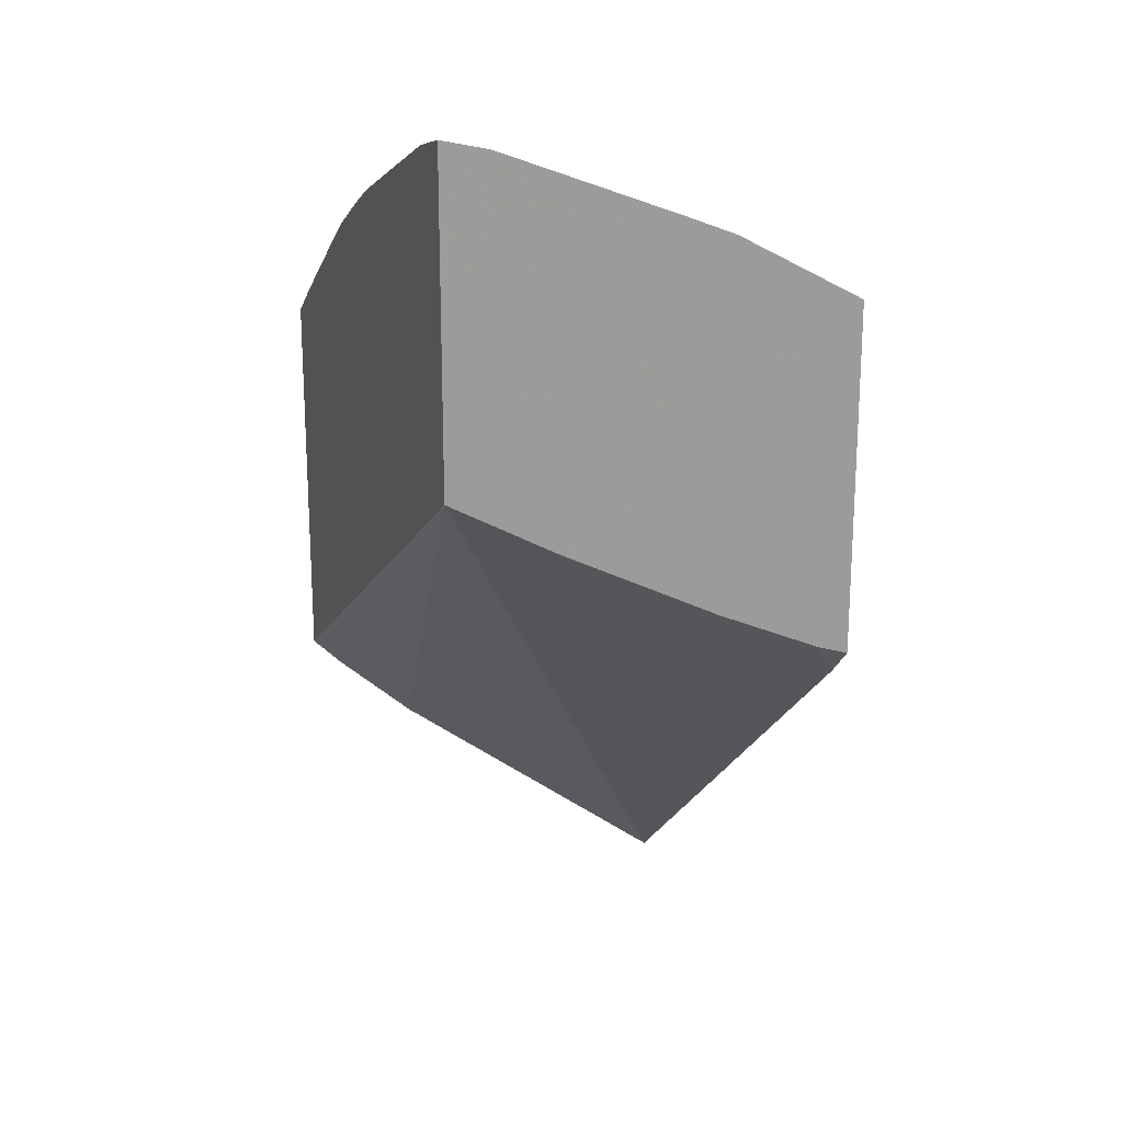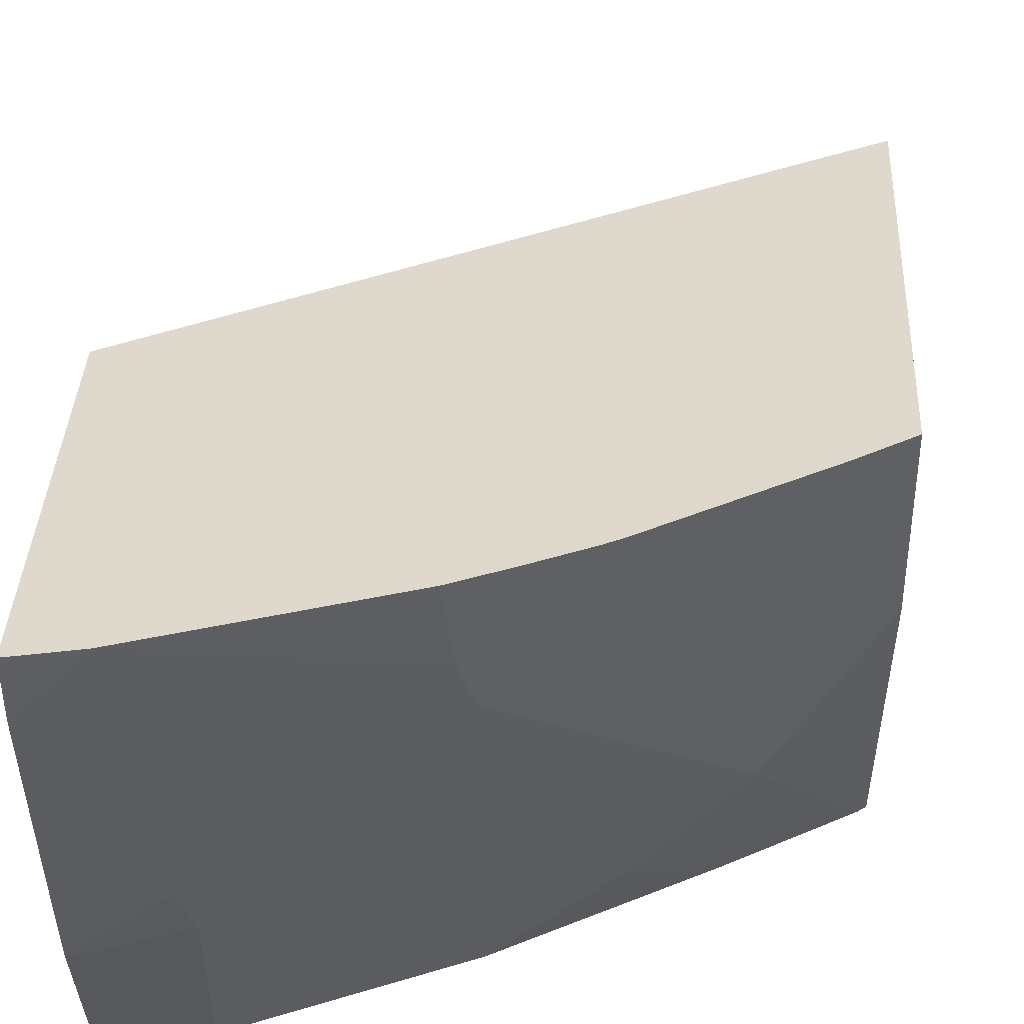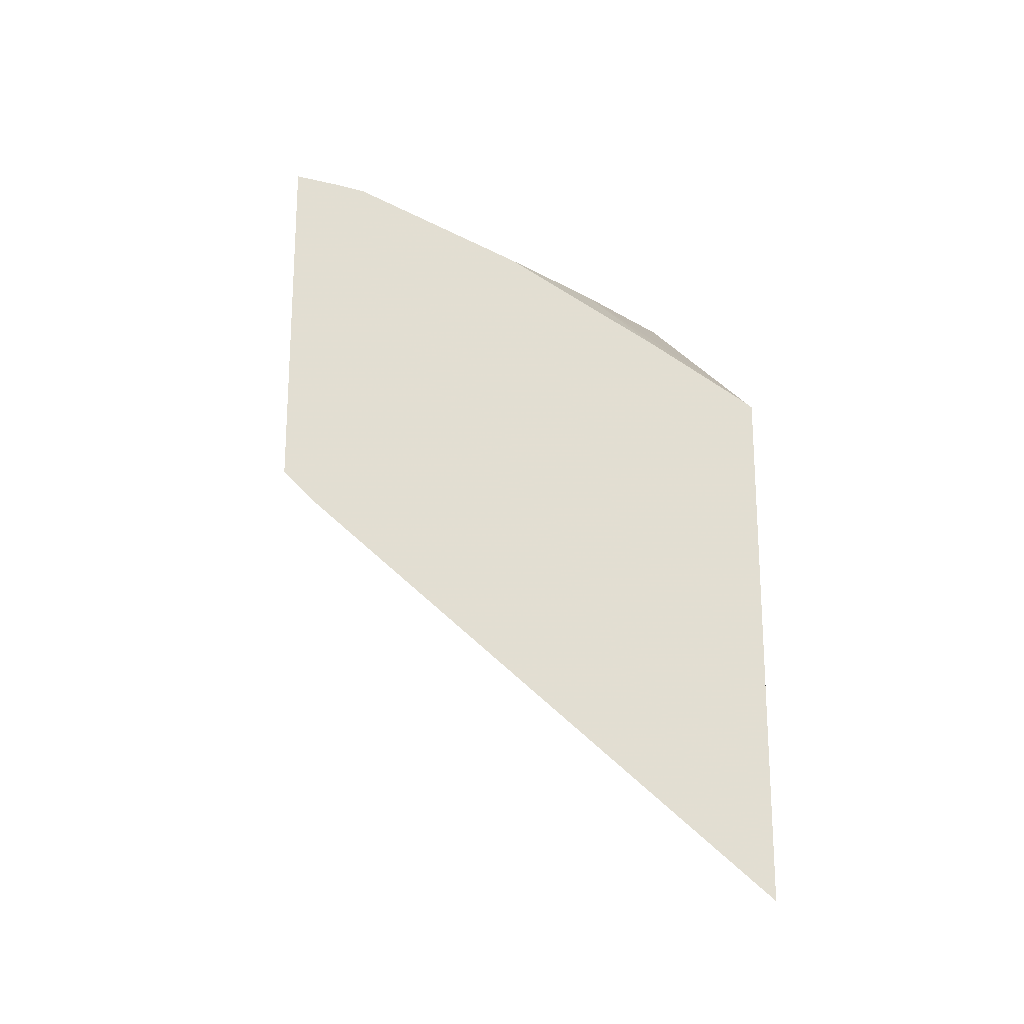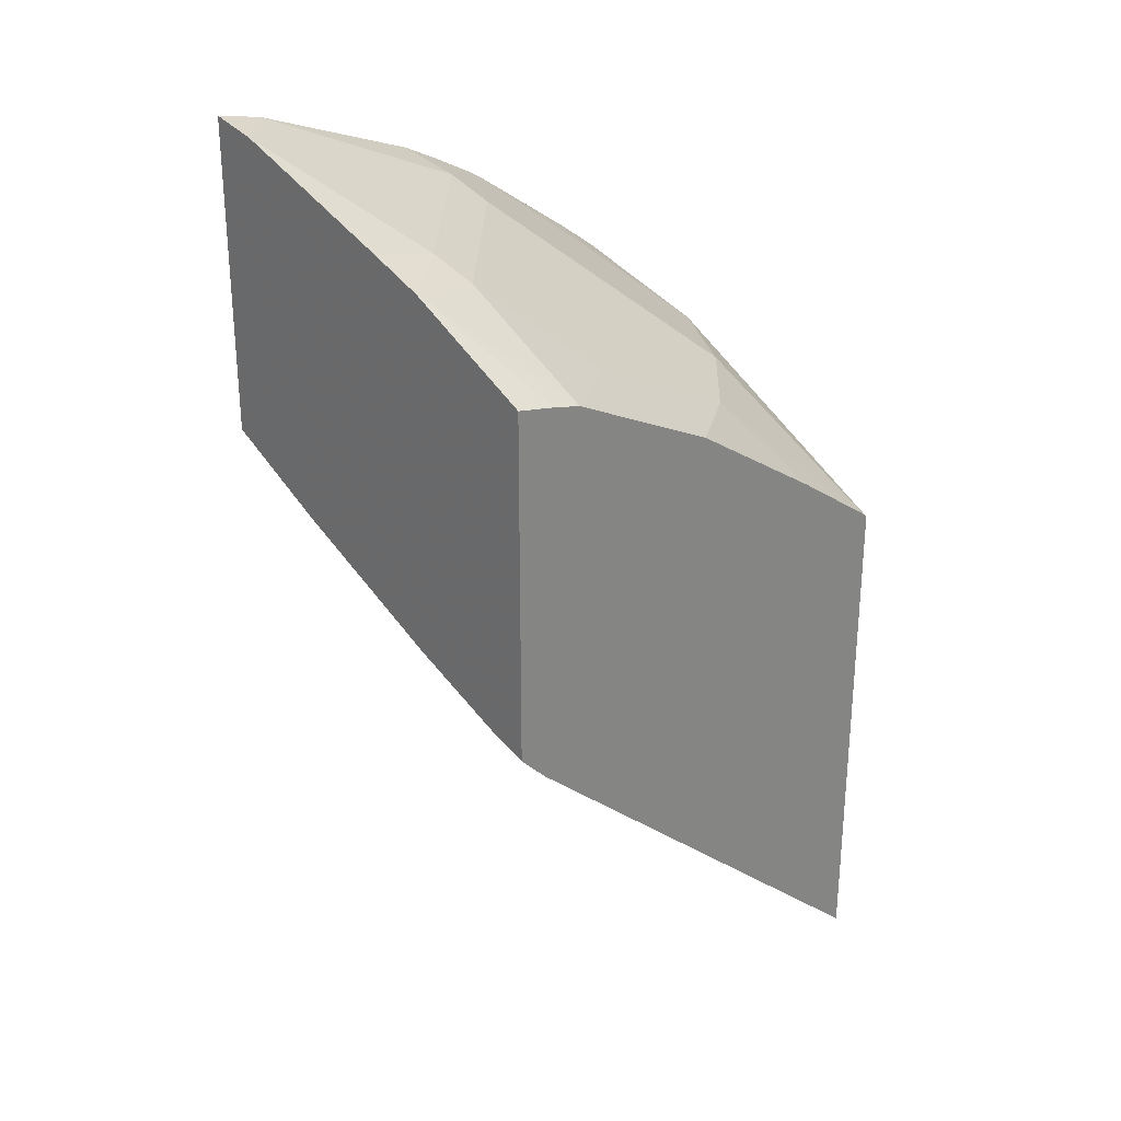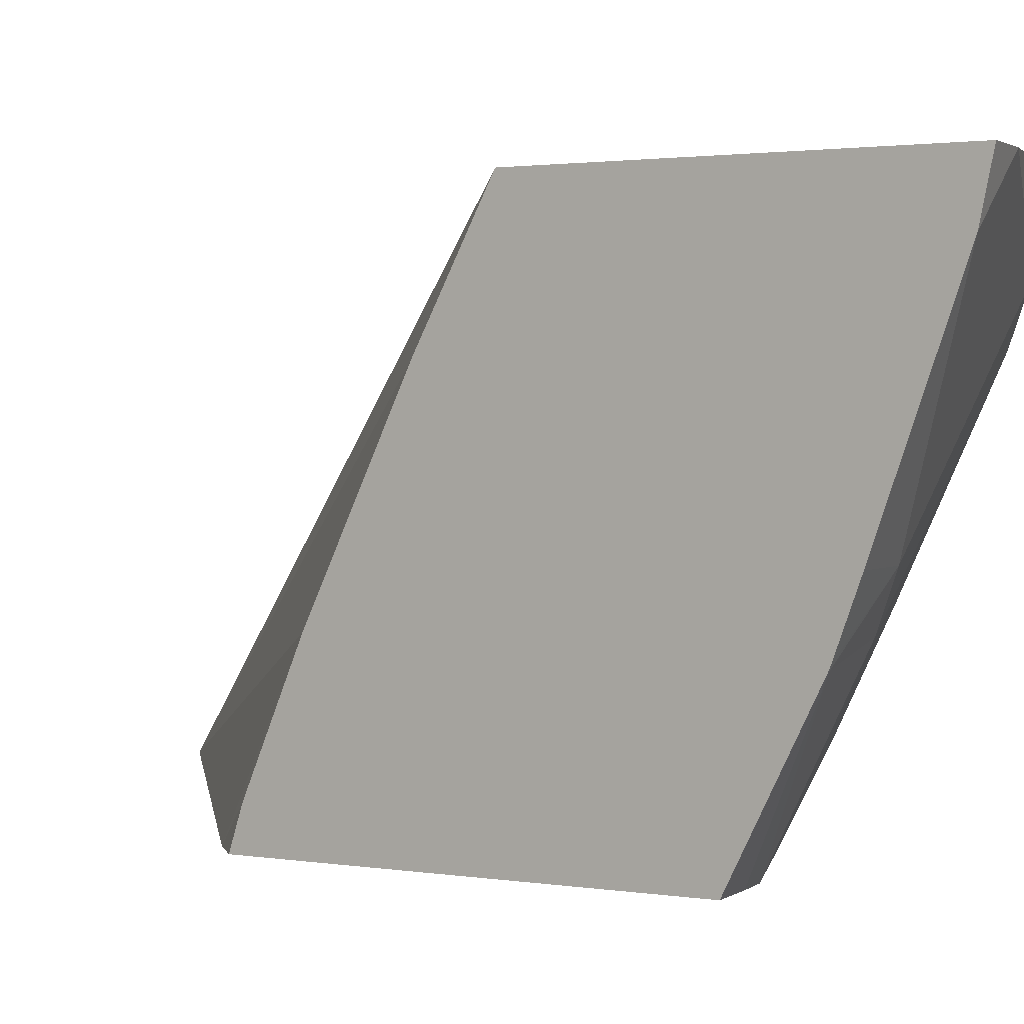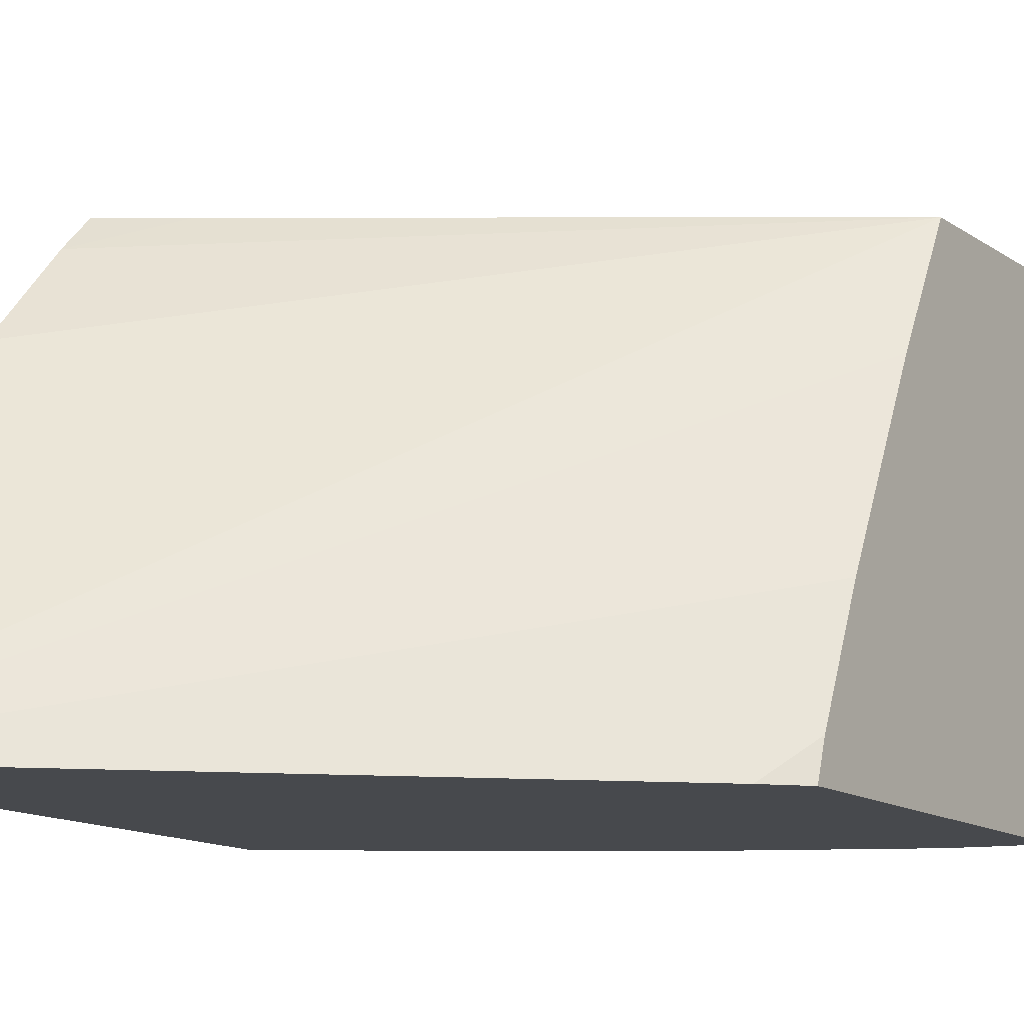
<metadata>
{"format":"obj","ext":"obj","renderer":"f3d","projection":"perspective","resolution":1024,"background":"white","views":[{"elev":19.3,"azim":-111.2,"up":"+Z"},{"elev":32.2,"azim":2.5,"up":"+Y"},{"elev":-21.6,"azim":-2.6,"up":"+Z"},{"elev":27.9,"azim":-43.5,"up":"+Z"},{"elev":1.4,"azim":-55.1,"up":"+Y"},{"elev":-12.4,"azim":-147.7,"up":"+Y"}]}
</metadata>
<code>
v 0.2049 -0.1376 0.6456
v 0.2049 -0.1564 0.6414
v 0.2237 -0.1376 0.6414
v 0.2049 -0.1376 0.519
v 0.2049 -0.2273 0.6148
v 0.2314 -0.2273 0.609
v 0.2639 -0.1949 0.609
v 0.2964 -0.1624 0.609
v 0.2933 -0.1376 0.6151
v 0.2049 -0.1808 0.4953
v 0.3747 -0.1376 0.412
v 0.3984 -0.1494 0.3855
v 0.3984 -0.181 0.3573
v 0.3984 -0.3005 0.2668
v 0.2049 -0.2474 0.6071
v 0.2057 -0.249 0.6062
v 0.2355 -0.2436 0.6008
v 0.268 -0.2111 0.6008
v 0.3004 -0.1786 0.6008
v 0.3098 -0.1376 0.6069
v 0.3321 -0.1376 0.5948
v 0.3266 -0.1376 0.598
v 0.2049 -0.2457 0.4628
v 0.3984 -0.1376 0.3972
v 0.3984 -0.3005 0.4728
v 0.2161 -0.3005 0.4283
v 0.2049 -0.2492 0.6063
v 0.2049 -0.3005 0.5792
v 0.2217 -0.3005 0.5754
v 0.2335 -0.3005 0.5724
v 0.268 -0.2761 0.5684
v 0.3681 -0.1624 0.5629
v 0.3329 -0.2761 0.5359
v 0.3654 -0.2436 0.5359
v 0.3815 -0.1376 0.5609
v 0.2049 -0.2875 0.4442
v 0.3984 -0.1376 0.5484
v 0.3984 -0.1967 0.5311
v 0.3958 -0.3005 0.475
v 0.2049 -0.3005 0.4399
v 0.2984 -0.3005 0.5399
v 0.3585 -0.3005 0.5007
v 0.3876 -0.1376 0.5564
f 16 29 30
f 14 40 26
f 16 30 17
f 16 28 29
f 16 27 28
f 15 27 16
f 14 26 23
f 14 28 40
f 12 14 13
f 14 30 29
f 14 42 41
f 14 39 42
f 14 25 39
f 12 25 14
f 12 38 25
f 17 30 31
f 12 37 38
f 14 29 28
f 17 31 18
f 32 38 35
f 19 32 21
f 12 24 37
f 37 43 38
f 35 38 43
f 33 39 34
f 33 42 39
f 33 41 42
f 32 34 38
f 31 41 33
f 30 41 31
f 26 40 36
f 25 34 39
f 25 38 34
f 23 26 36
f 21 32 35
f 19 34 32
f 19 33 34
f 19 31 33
f 18 31 19
f 11 24 12
f 14 41 30
f 8 22 20
f 1 27 15
f 1 28 27
f 1 40 28
f 1 36 40
f 1 23 36
f 1 10 23
f 1 4 10
f 1 11 4
f 1 15 5
f 1 24 11
f 1 43 37
f 1 35 43
f 1 21 35
f 1 22 21
f 1 20 22
f 1 3 9
f 1 2 3
f 10 14 23
f 1 37 24
f 1 5 2
f 1 9 20
f 2 6 7
f 2 5 6
f 8 19 21
f 7 19 8
f 7 18 19
f 6 18 7
f 6 17 18
f 6 16 17
f 6 15 16
f 8 20 9
f 8 21 22
f 4 14 10
f 4 13 14
f 4 12 13
f 4 11 12
f 3 8 9
f 3 7 8
f 5 15 6
f 2 7 3

</code>
